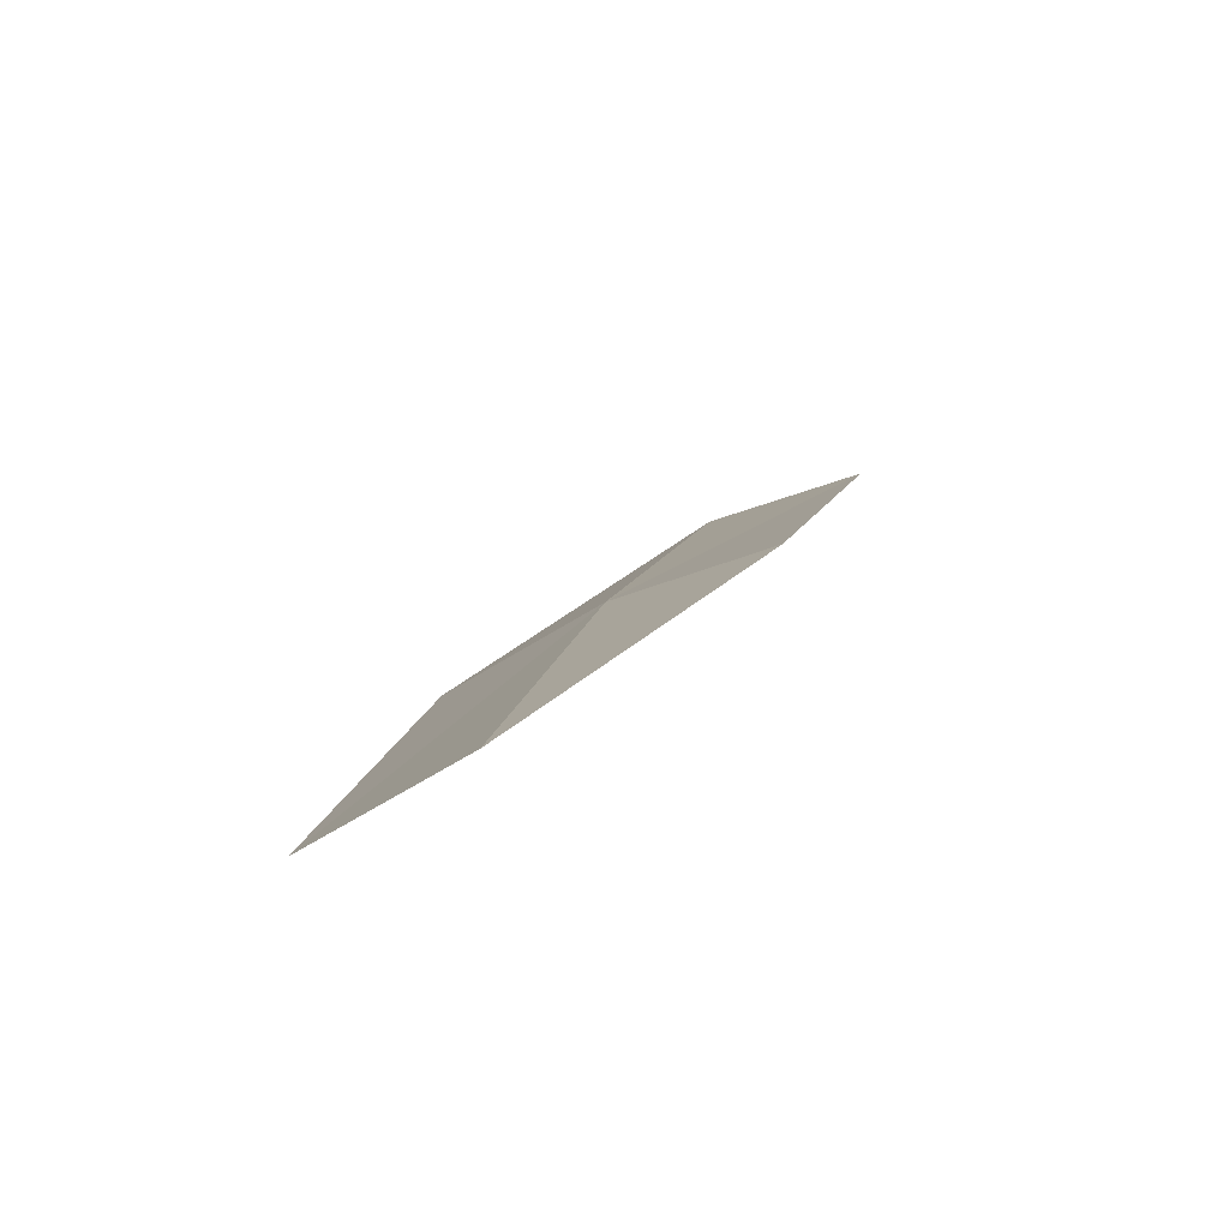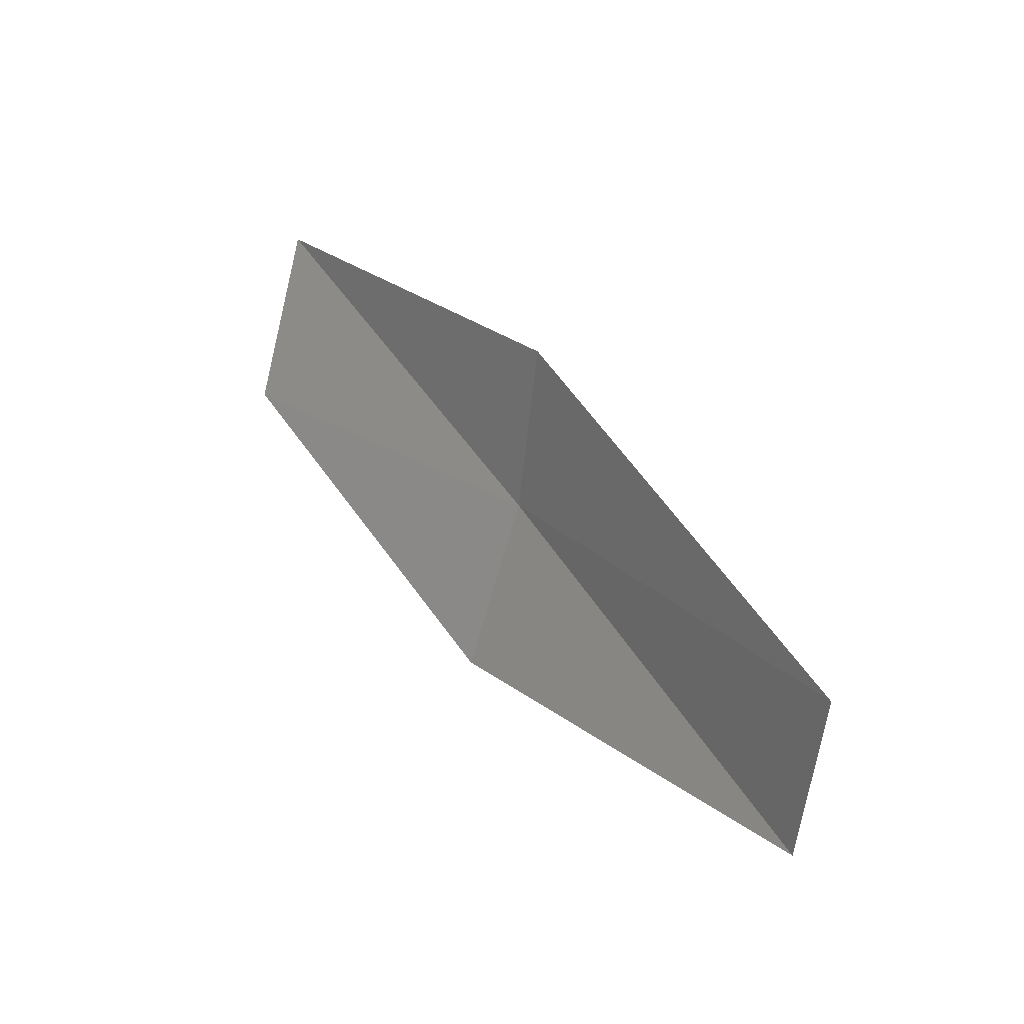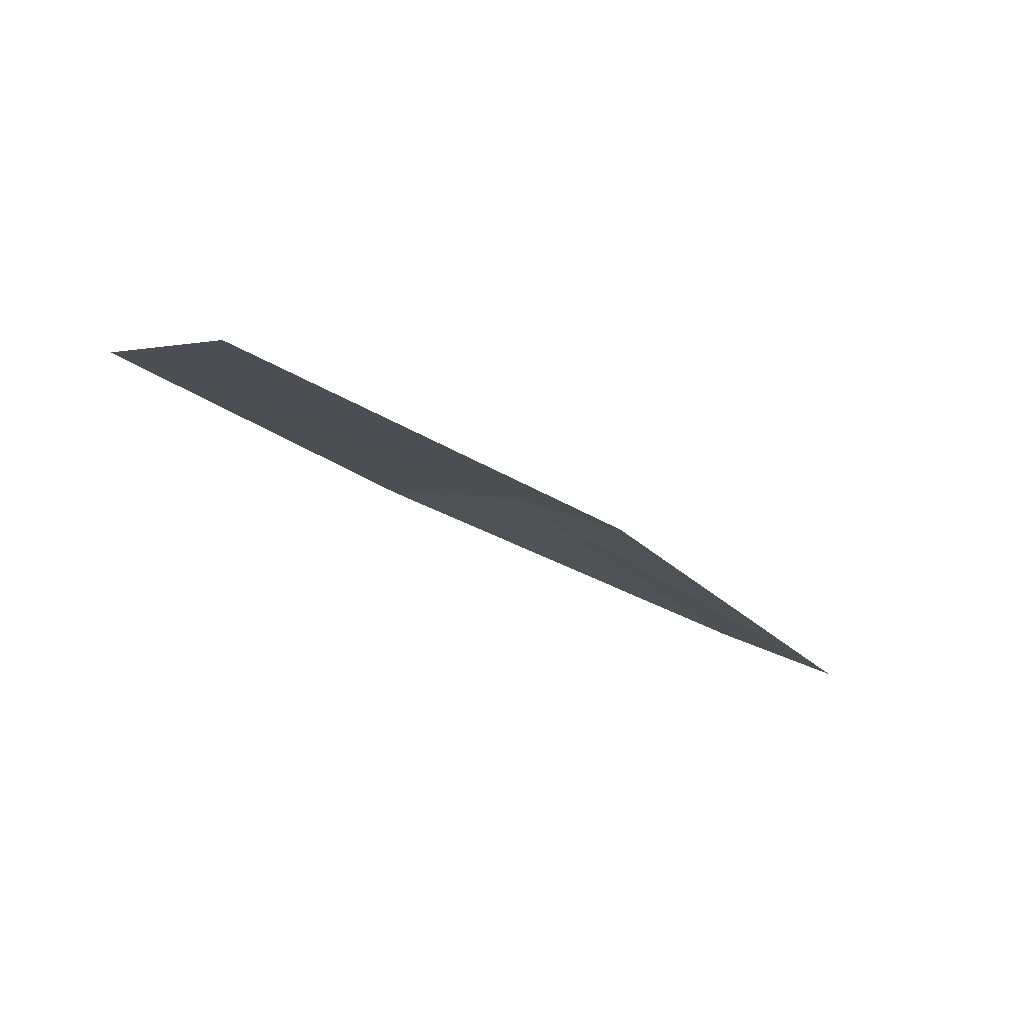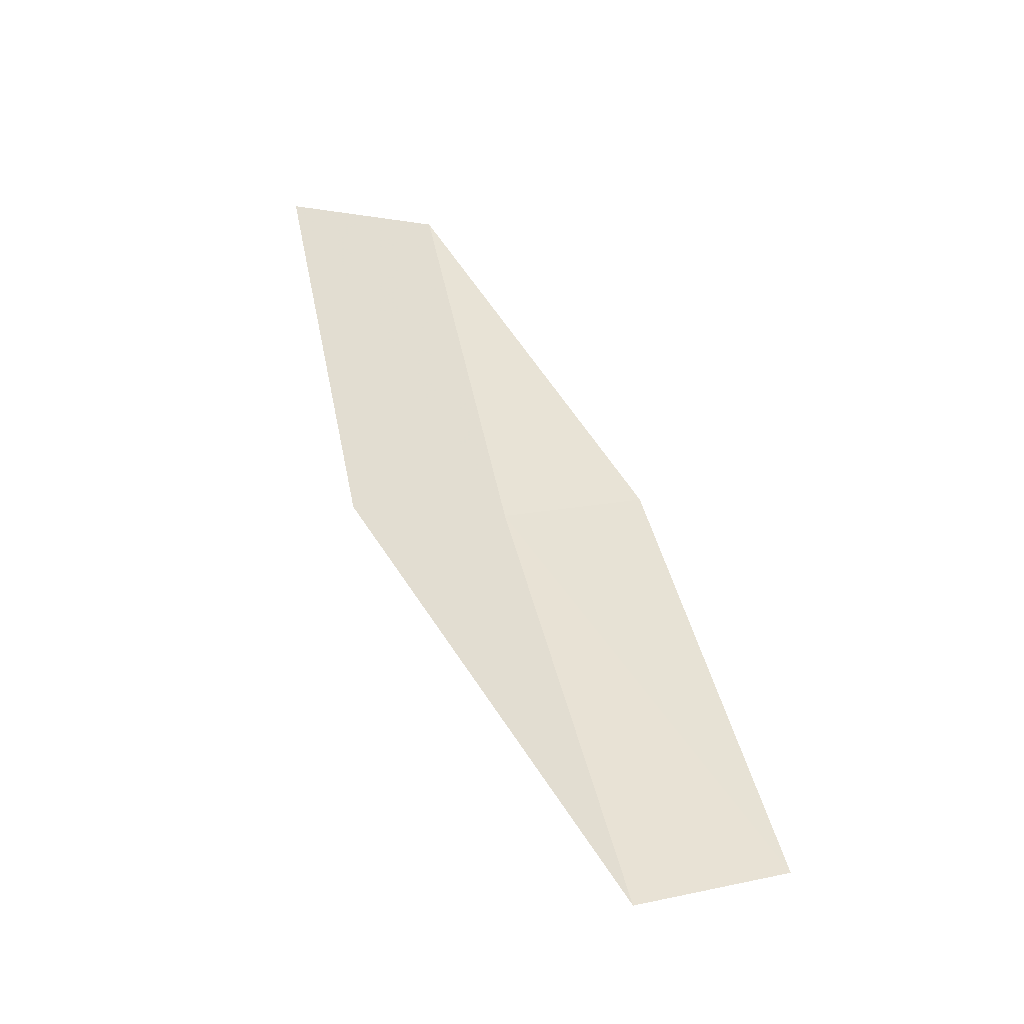
<metadata>
{"format":"obj","ext":"obj","renderer":"f3d","projection":"perspective","resolution":1024,"background":"white","views":[{"elev":69.6,"azim":51.7,"up":"+Z"},{"elev":-27.2,"azim":139.8,"up":"+Z"},{"elev":56.6,"azim":101.9,"up":"+Z"},{"elev":-74.2,"azim":53.4,"up":"+Z"}]}
</metadata>
<code>
v 9.064 138.9 41.26
v 10.32 137 44.57
v 9.838 135.8 43.5
v 8.595 137.6 40.28
v 9.746 139.9 42.1
v 7.991 140.9 37.76
v 8.684 142 38.53
f 1 2 3
f 1 3 4
f 1 5 2
f 1 4 6
f 1 7 5
f 1 6 7

</code>
